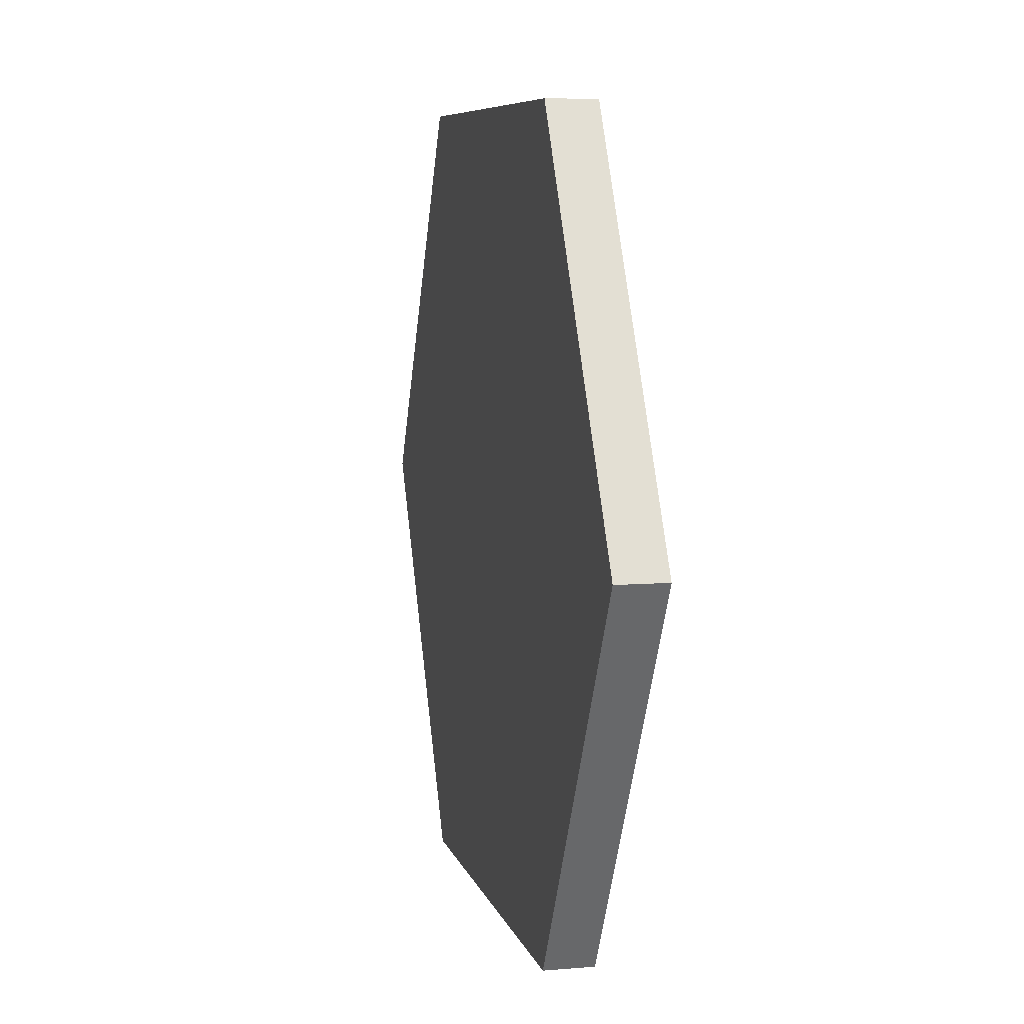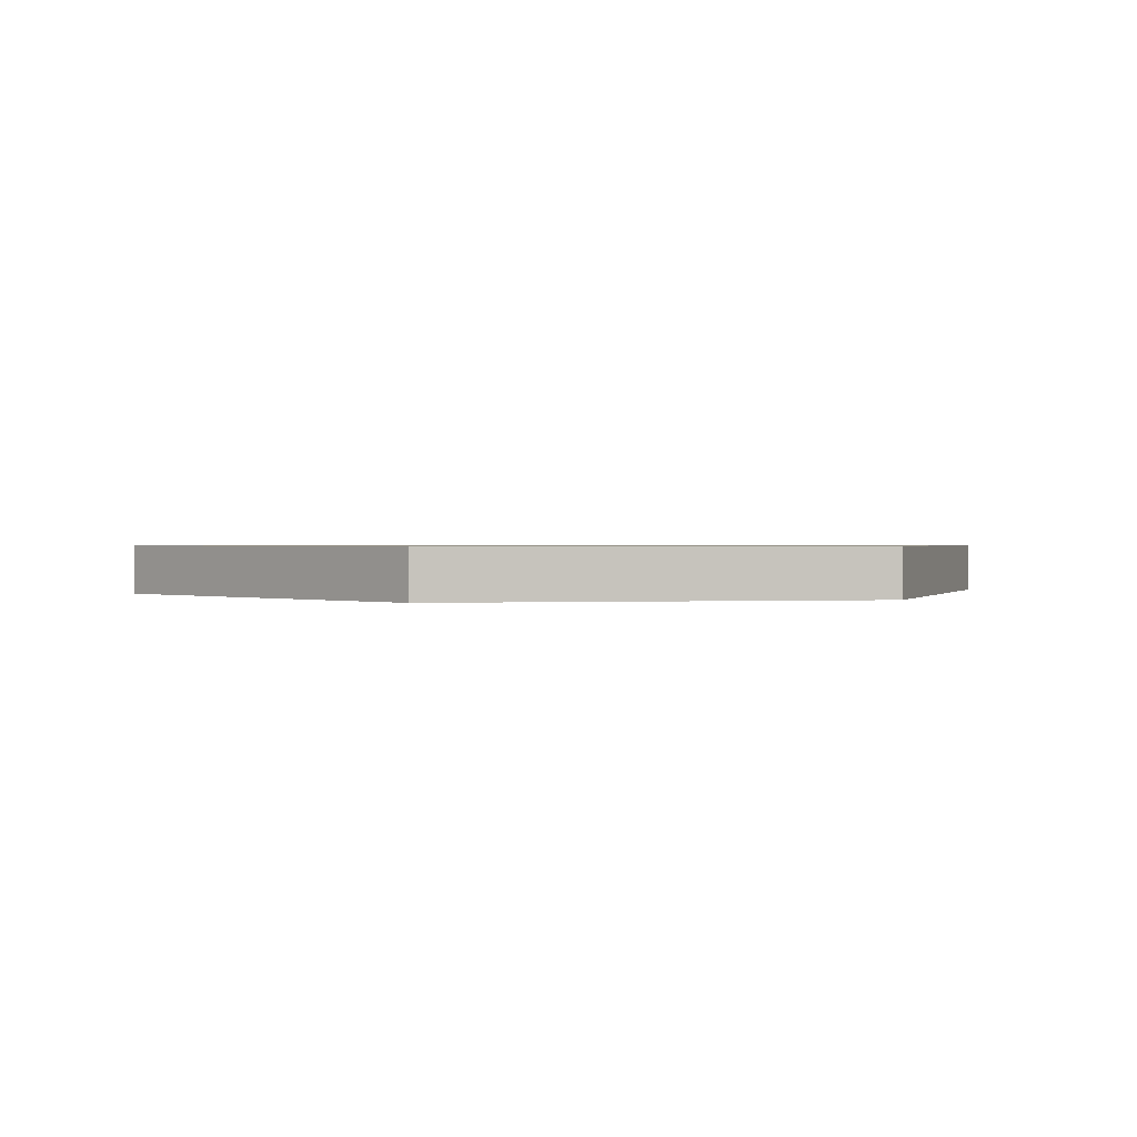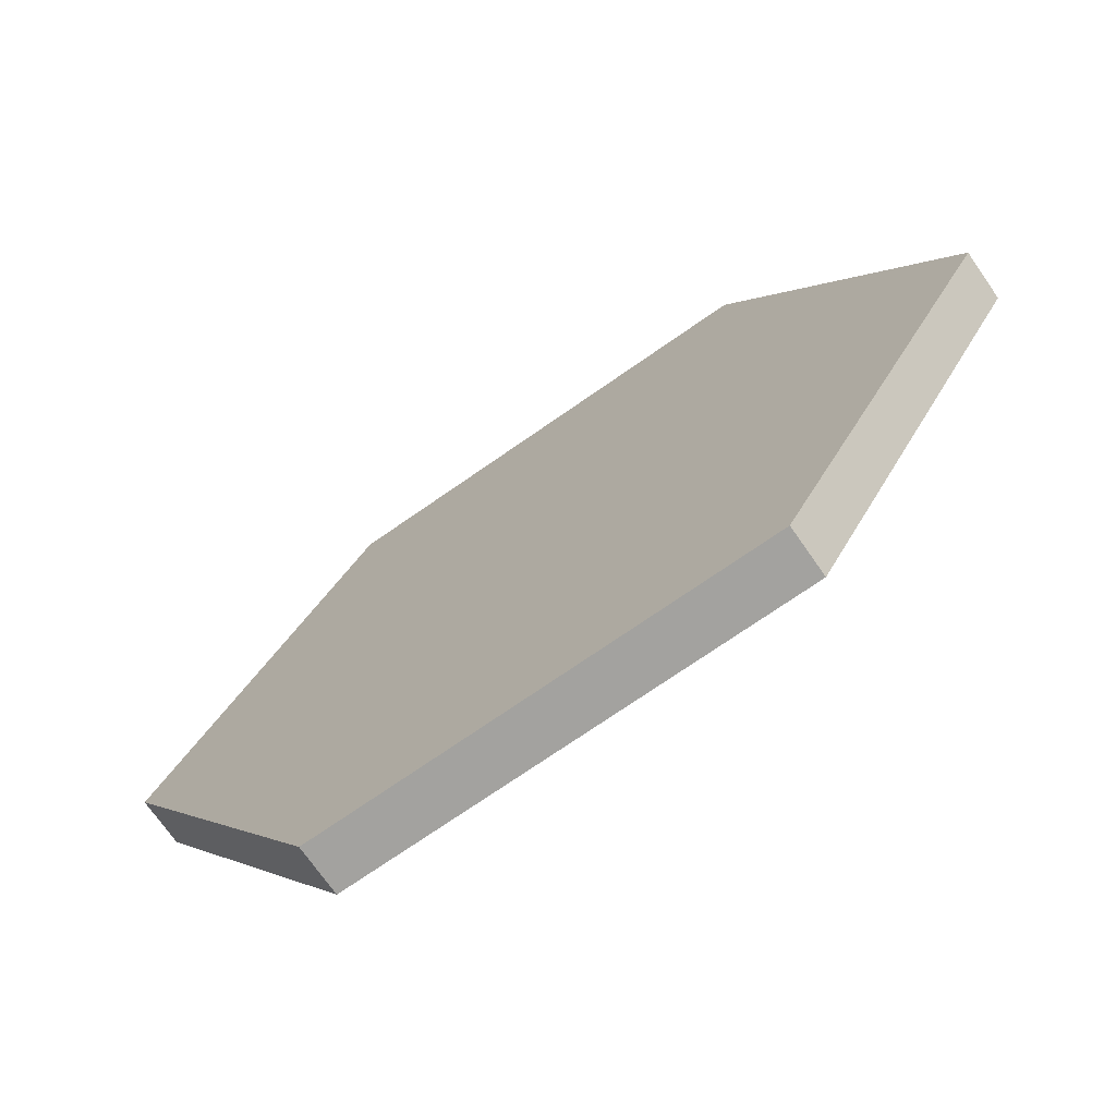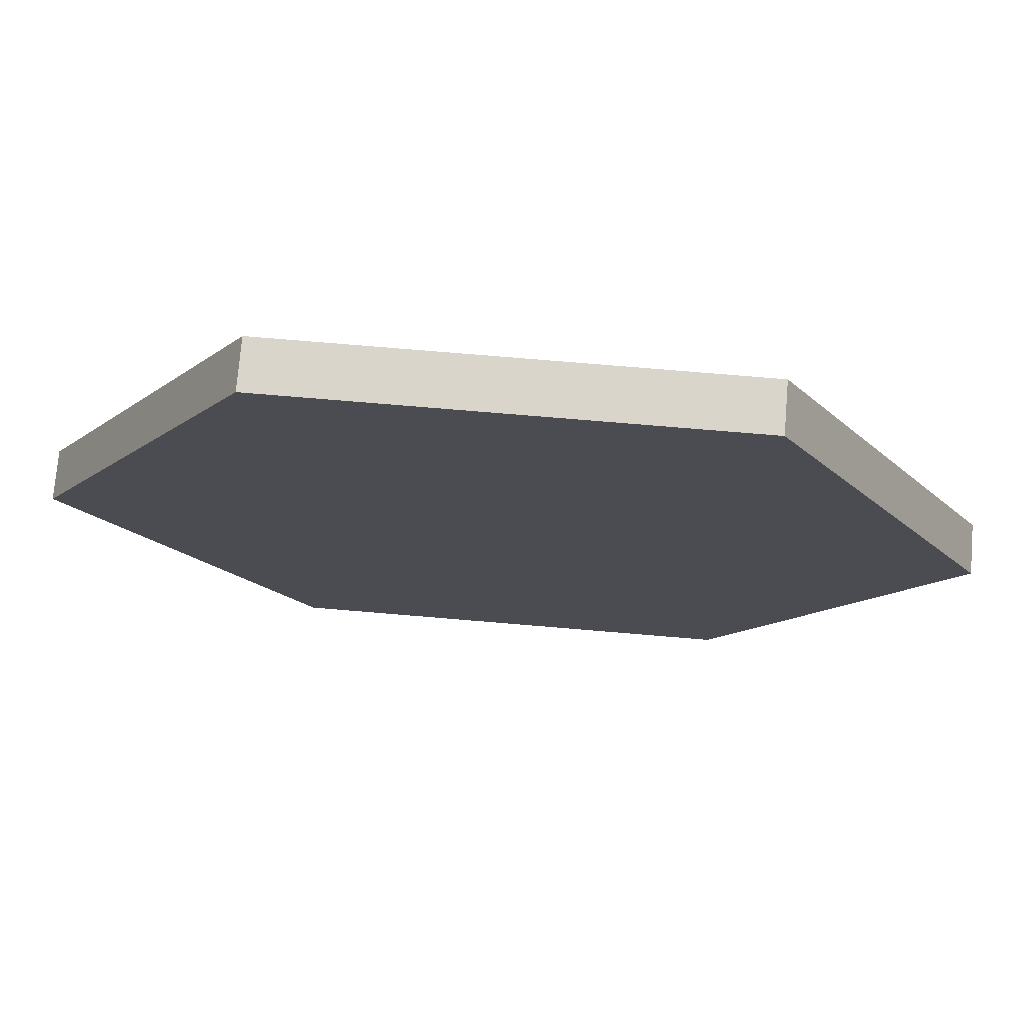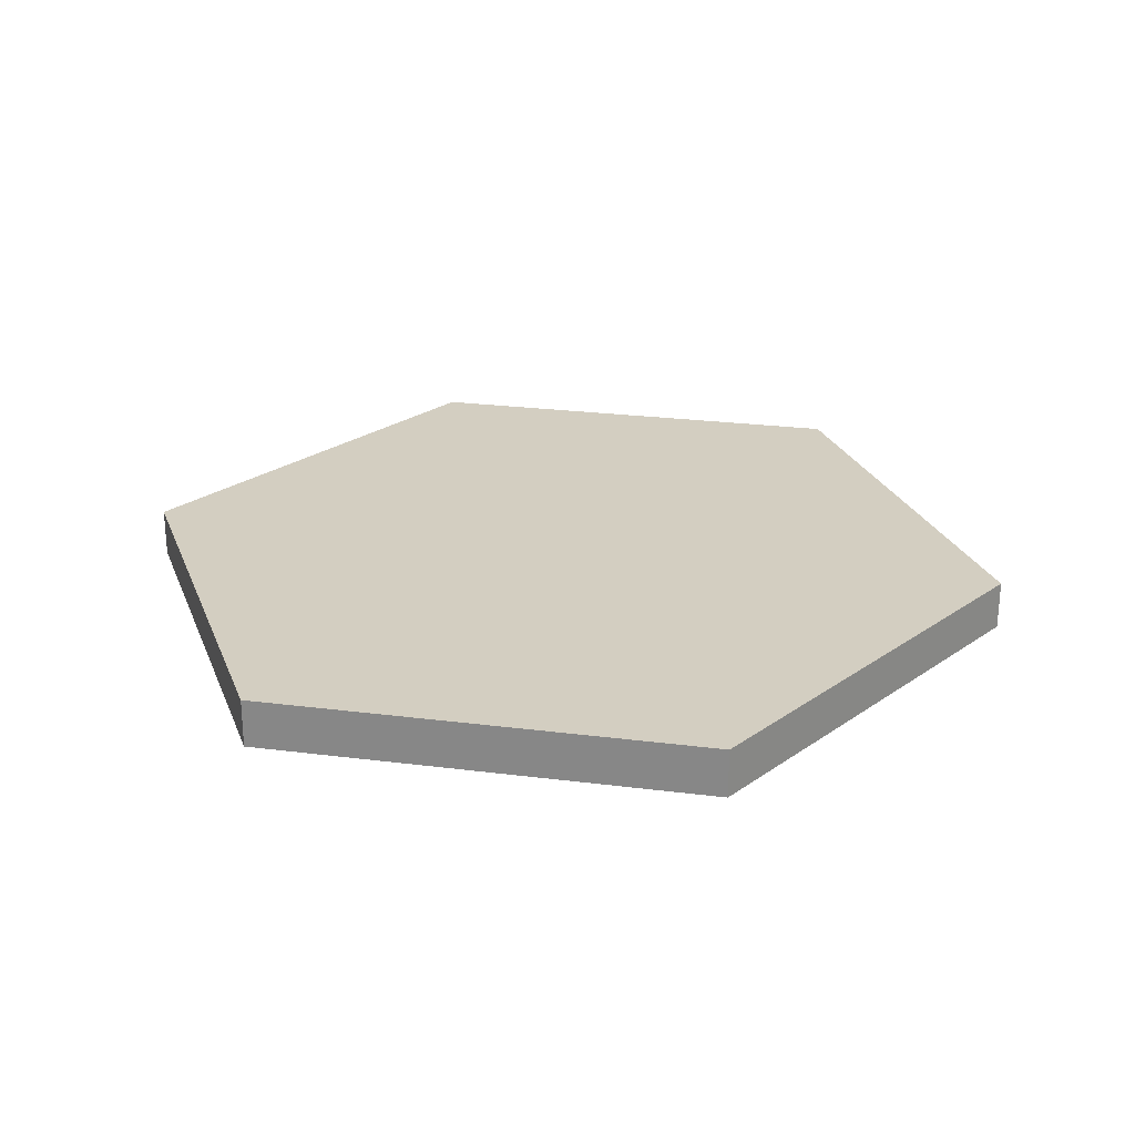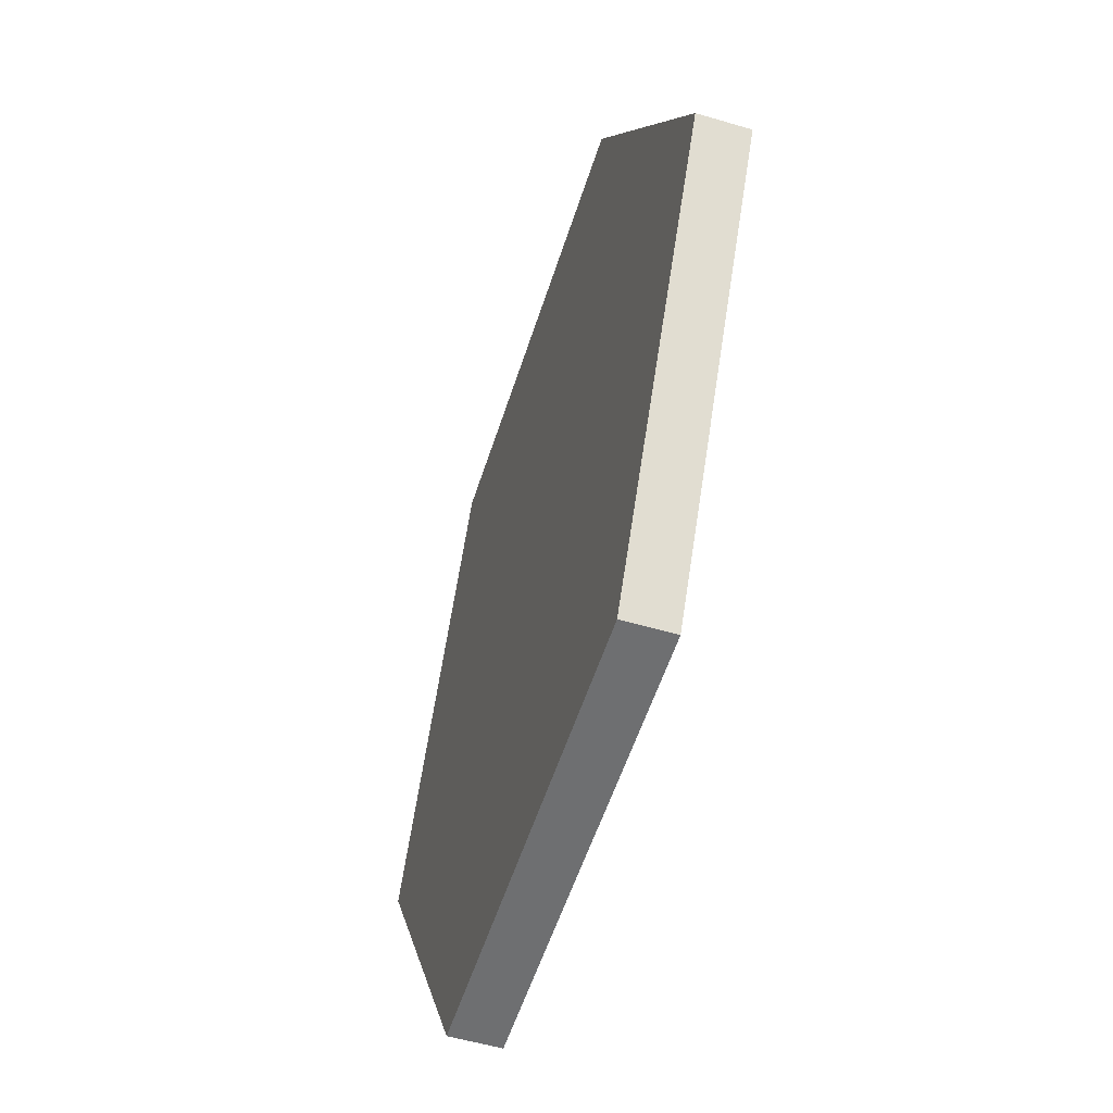
<metadata>
{"format":"obj","ext":"obj","renderer":"f3d","projection":"perspective","resolution":1024,"background":"white","views":[{"elev":7.5,"azim":-103.3,"up":"+Z"},{"elev":0.7,"azim":167.8,"up":"+Y"},{"elev":-72.4,"azim":-145.1,"up":"+Z"},{"elev":74.6,"azim":-175.2,"up":"+Z"},{"elev":25.2,"azim":-108.4,"up":"+Y"},{"elev":-54.5,"azim":72.6,"up":"+Z"}]}
</metadata>
<code>
v  0.5774 0.0313 -0
v  0.2887 0.0313 -0.5
v  -0.2887 0.0313 -0.5
v  -0.5774 0.0313 0
v  -0.2887 0.0313 0.5
v  0.2887 0.0313 0.5
v  0.5774 -0.0313 -0
v  0.2887 -0.0313 -0.5
v  -0.2887 -0.0313 -0.5
v  -0.5774 -0.0313 0
v  -0.2887 -0.0313 0.5
v  0.2887 -0.0313 0.5
g HexW_COL
f 6 1 2
f 6 2 3
f 6 3 4
f 6 4 5
f 8 7 12
f 12 11 10
f 12 10 9
f 8 12 9
f 10 11 5
f 5 4 10
f 11 12 6
f 6 5 11
f 12 7 1
f 1 6 12
f 7 8 2
f 2 1 7
f 8 9 3
f 3 2 8
f 9 10 4
f 4 3 9

</code>
